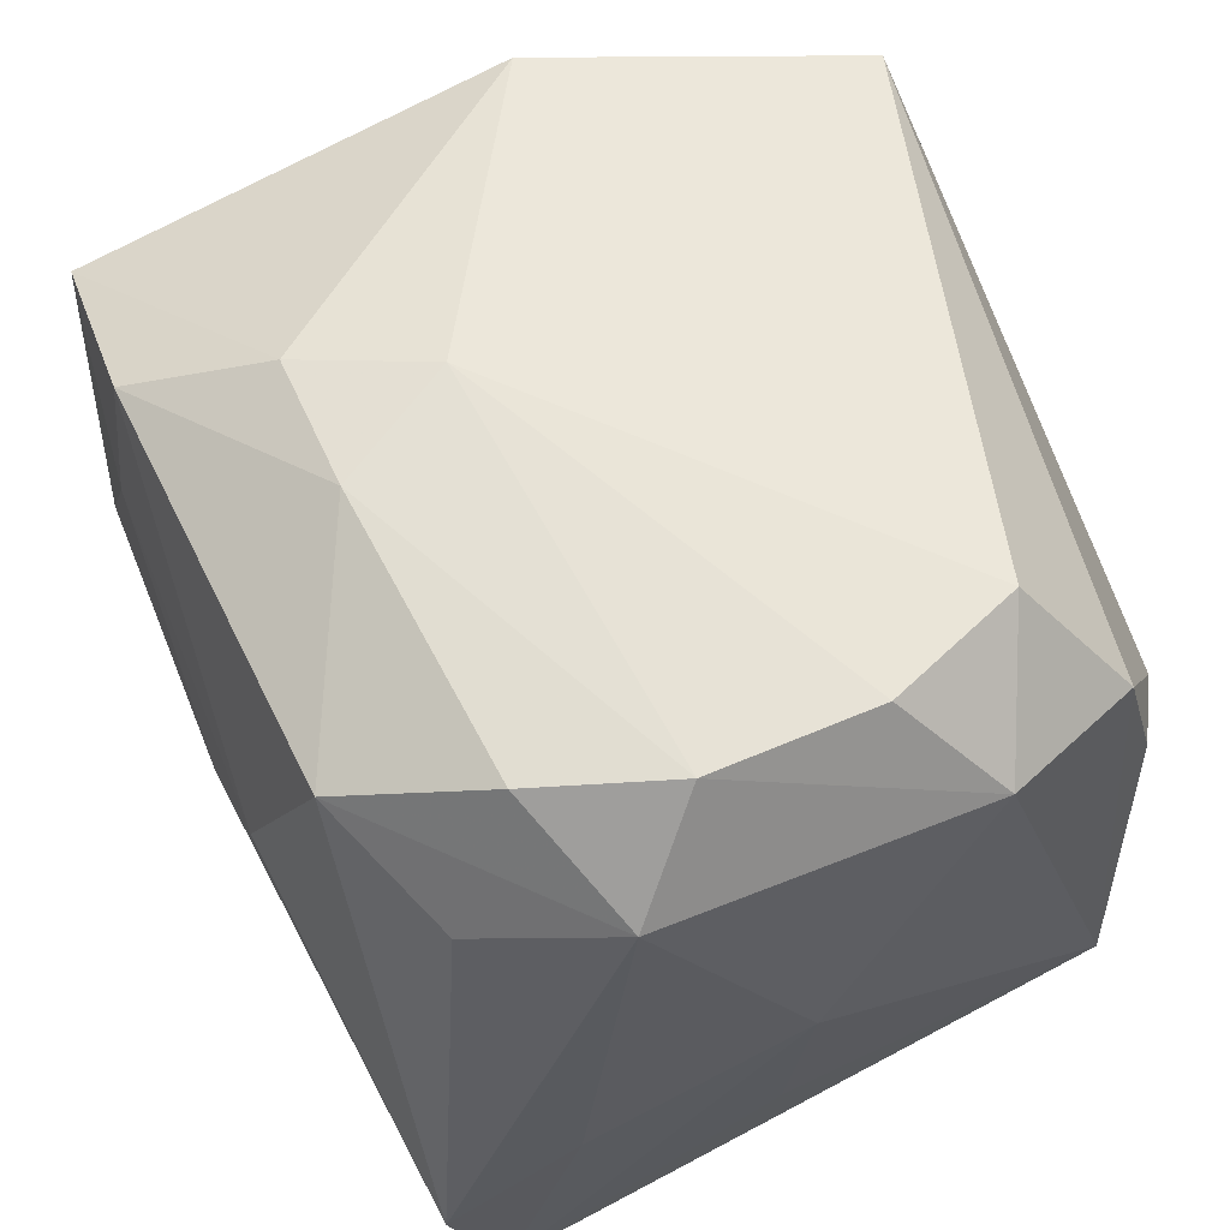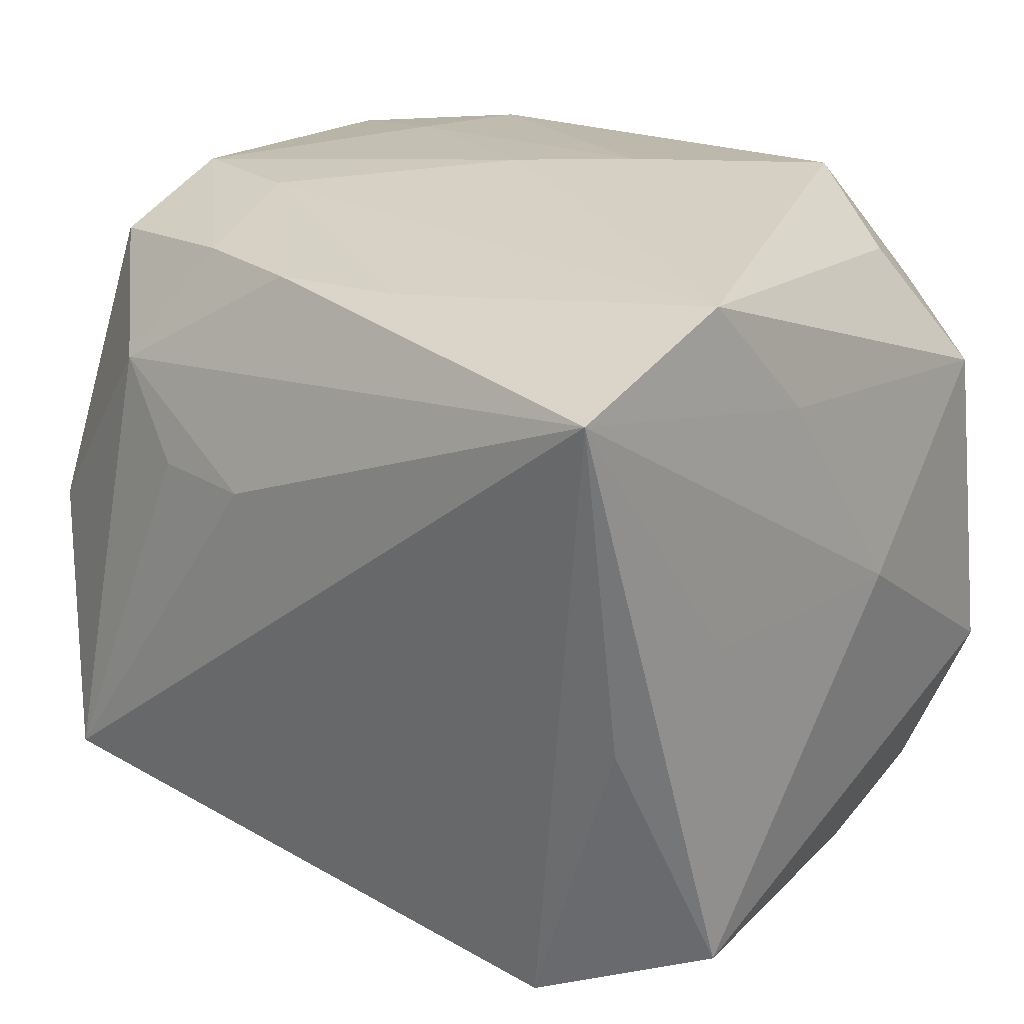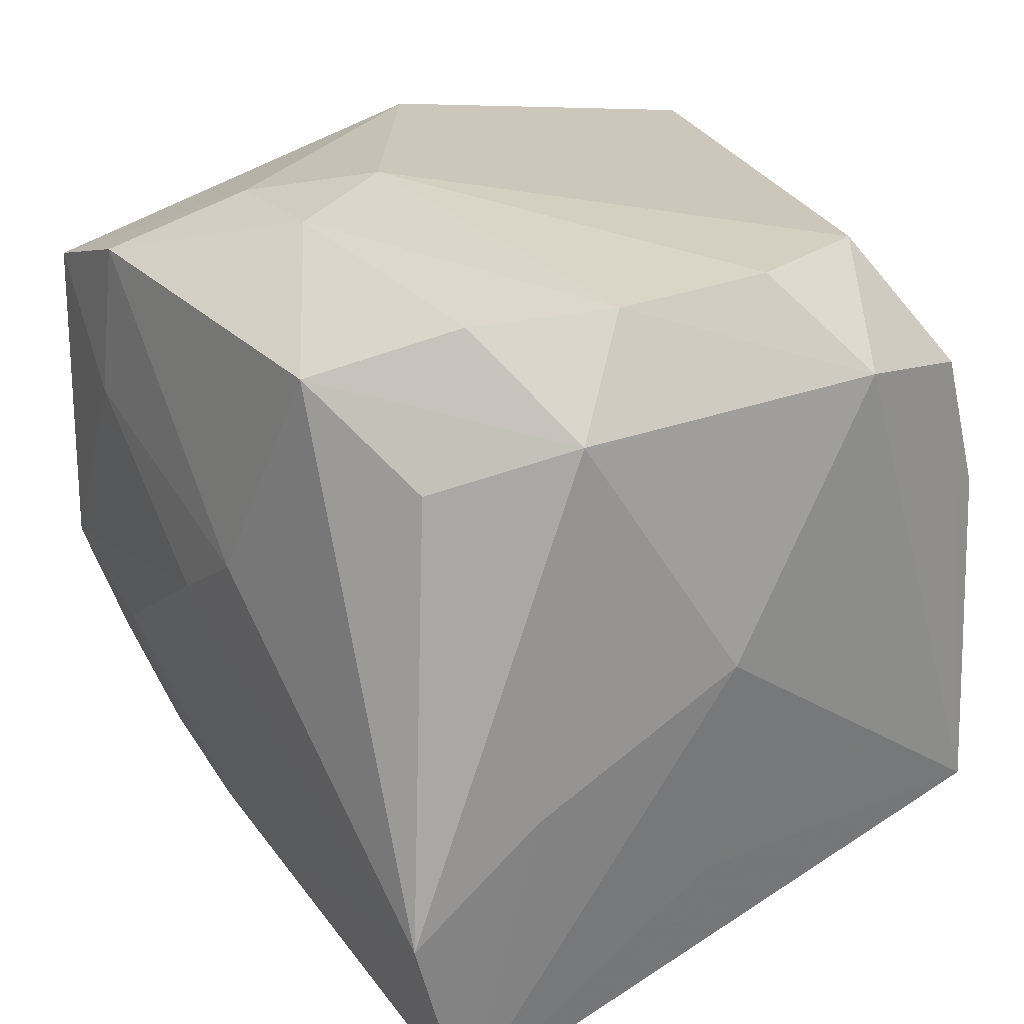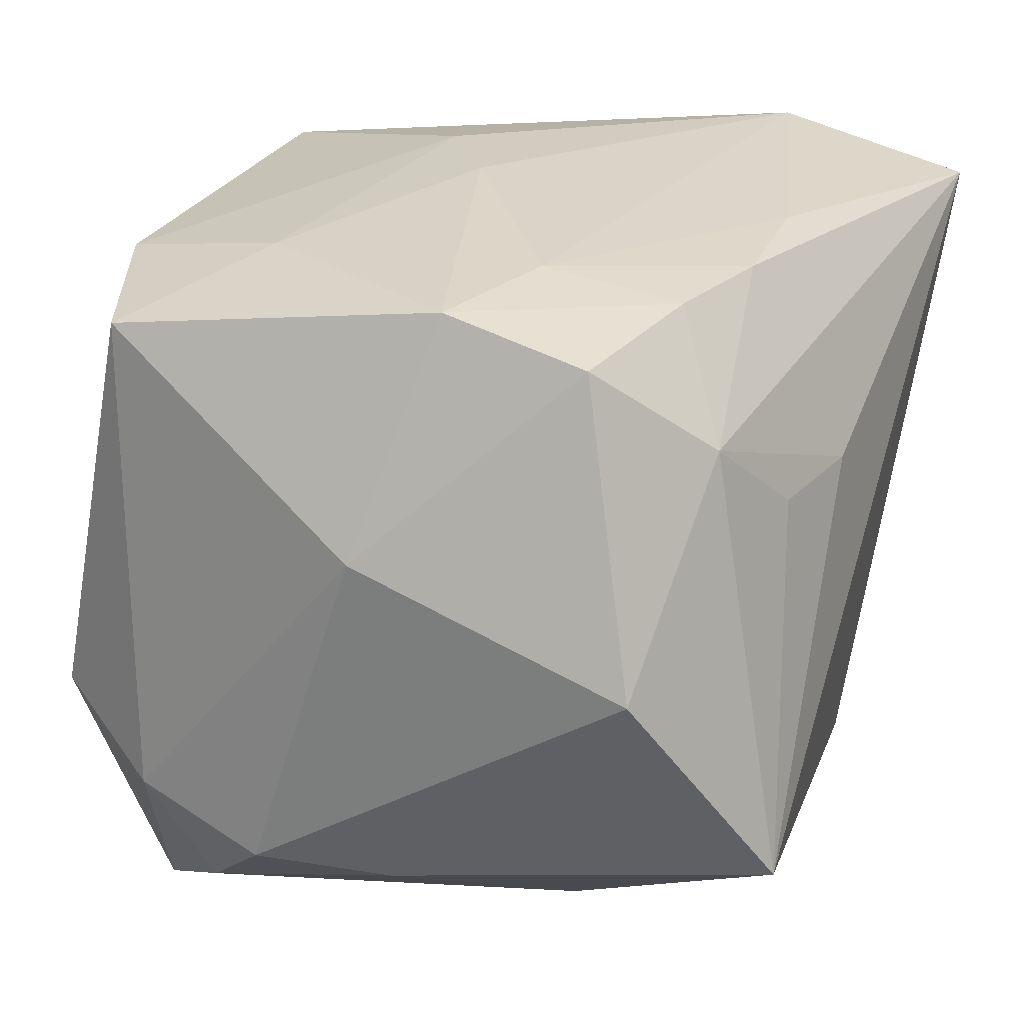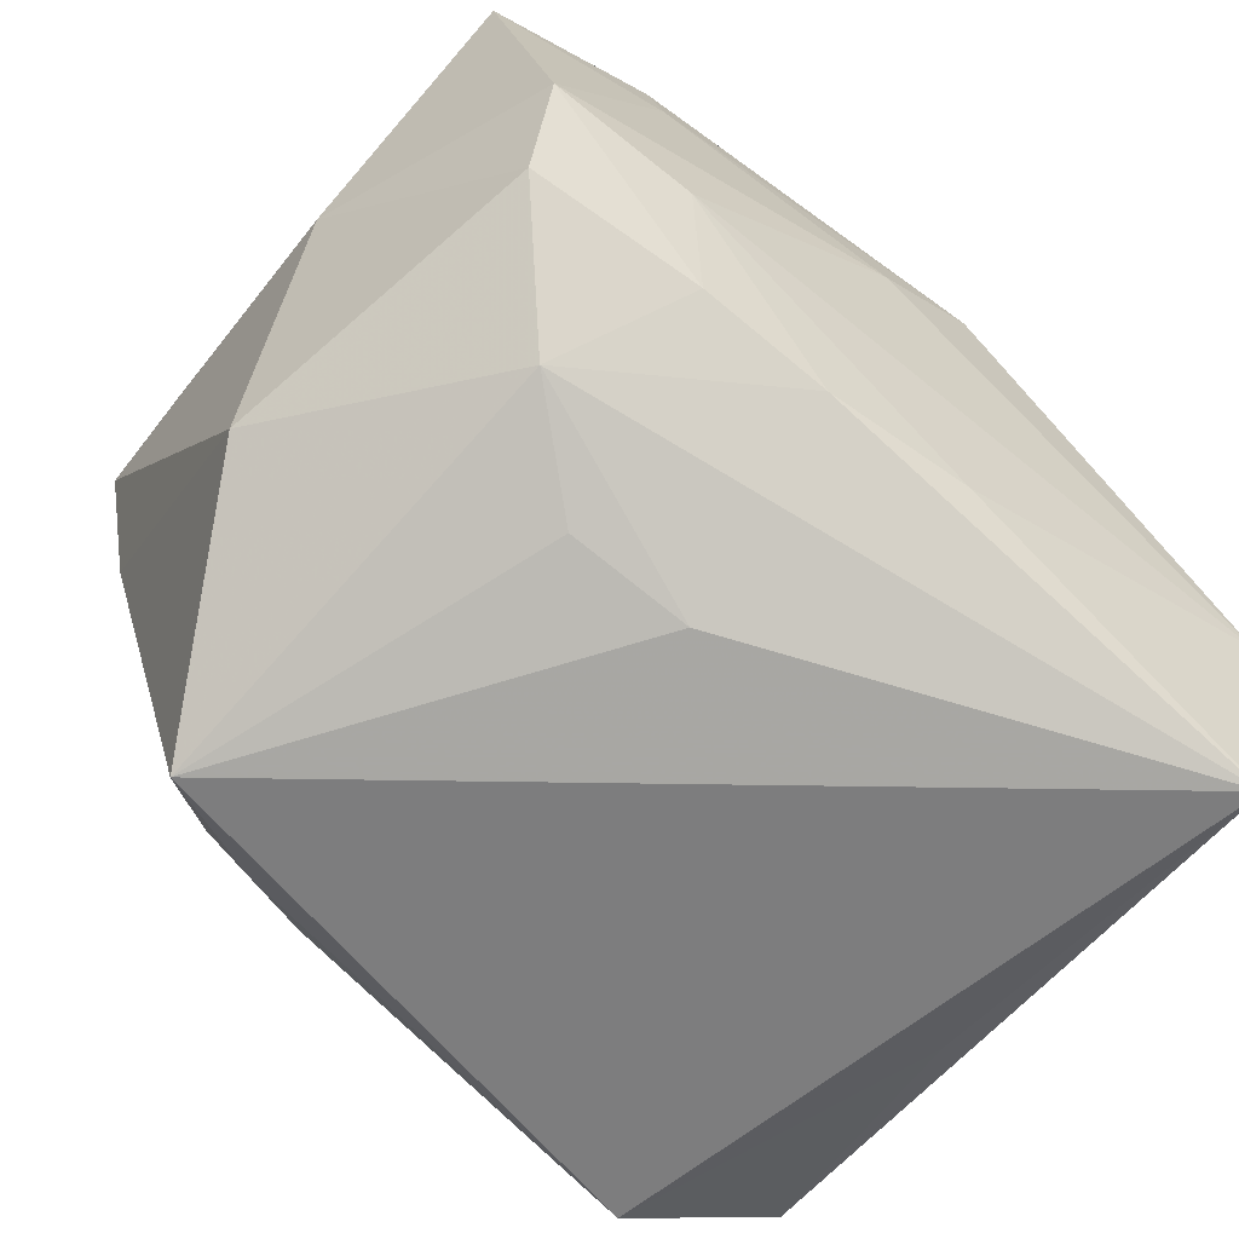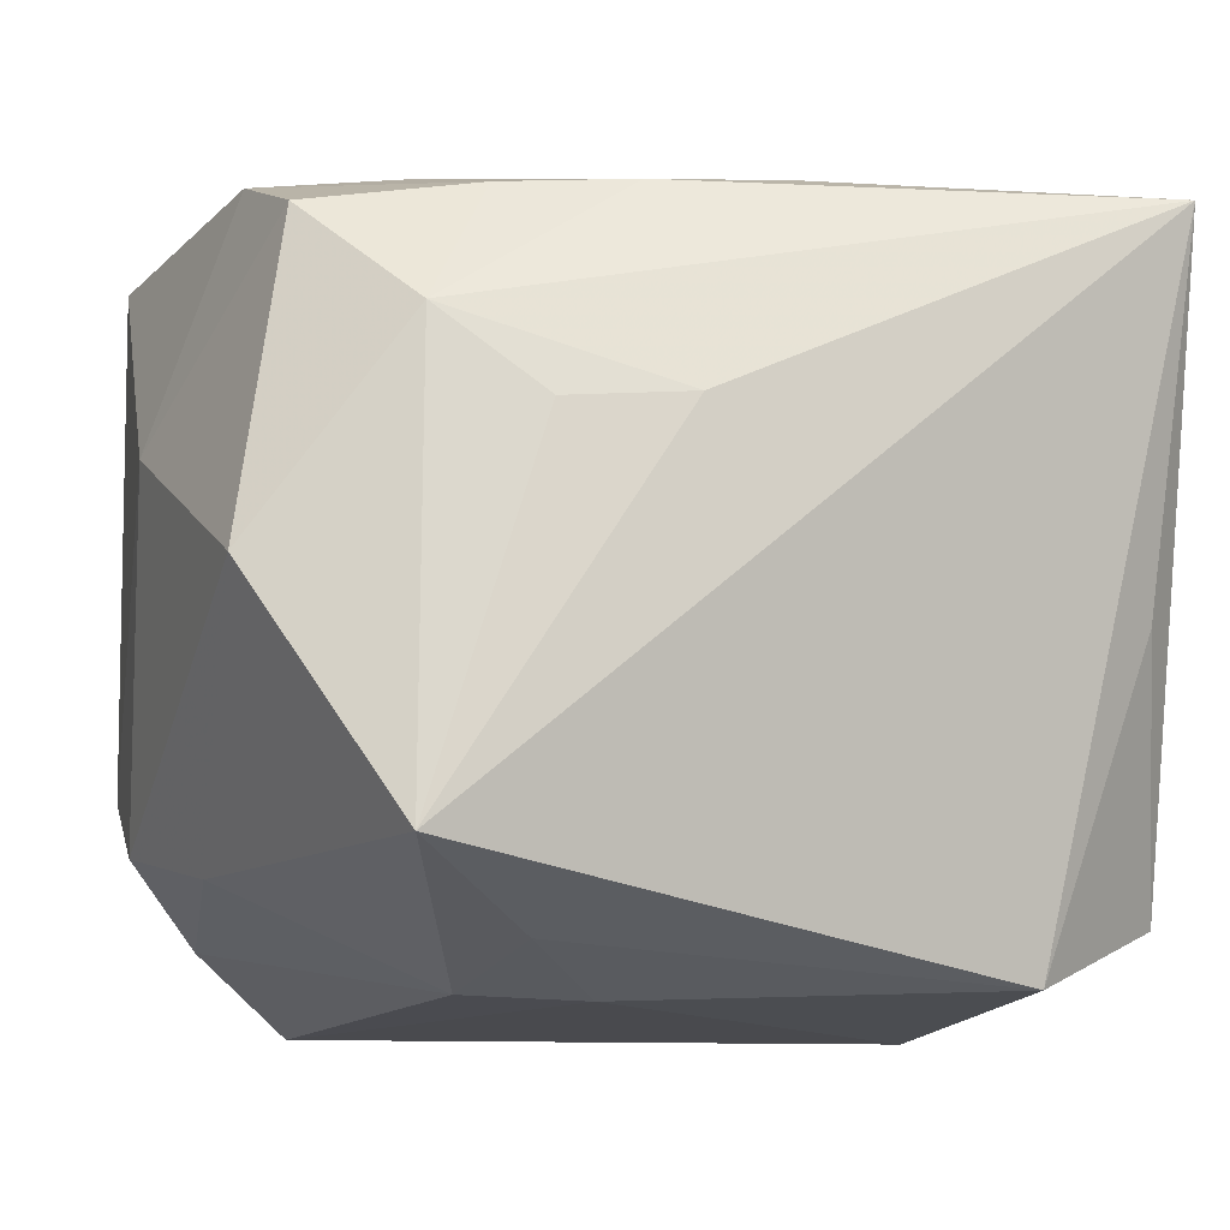
<metadata>
{"format":"obj","ext":"obj","renderer":"f3d","projection":"perspective","resolution":1024,"background":"white","views":[{"elev":63.6,"azim":-117.9,"up":"+Z"},{"elev":24.2,"azim":-141.2,"up":"+Y"},{"elev":29.0,"azim":-124.3,"up":"+Z"},{"elev":23.1,"azim":112.0,"up":"+Y"},{"elev":-69.4,"azim":140.4,"up":"+Z"},{"elev":-6.2,"azim":162.5,"up":"+Y"}]}
</metadata>
<code>
v 0.02091 -0.01825 0.01096
v -0.01646 0.01701 0.01385
v -0.003963 0.02228 0.005317
v 0.006116 0.00557 0.0222
v -0.01608 -0.01203 0.02158
v -0.01415 0.01272 0.02159
v 0.02097 0.01748 -0.01283
v -0.02032 -0.01681 0.01412
v 0.02479 0.01802 0.0134
v 0.02431 4.508e-05 -0.01649
v 0.01509 0.01926 0.01735
v 0.01159 0.0186 -0.01492
v -0.01569 -0.02315 0.000542
v 0.01703 -0.01279 -0.02298
v -0.01854 -0.003967 0.0222
v 0.02493 -0.01022 0.01317
v -0.02389 -0.0171 -0.01275
v 0.02611 0.006544 -0.001007
v -0.02455 0.001815 0.002144
v 0.0156 0.01189 -0.01846
v -0.009297 0.02 0.01861
v -0.01525 -0.01994 -0.01821
v 0.02207 -0.005911 0.01943
v 0.002687 0.0127 0.02184
v 0.02168 0.01994 -0.004849
v -0.01777 0.005375 0.0222
v 0.01009 0.007253 -0.02093
v -0.02181 0.01831 -0.0228
v -0.02126 0.01006 0.01677
v 0.01357 0.02044 -0.007333
v -0.02154 0.02126 -0.0111
v -0.003713 0.01948 -0.01634
v 0.0253 -0.01337 0.005751
v 0.00334 0.007608 -0.02224
v 0.001738 0.02211 0.001236
v 0.01055 0.01217 0.02105
v -0.0232 -0.008163 0.01681
v -0.02062 -0.01895 0.005773
v 0.009914 -0.01745 -0.01649
v -0.0211 -0.002271 -0.01879
v 0.01456 -0.02315 0.01771
v -0.02278 0.01389 -0.004625
v 0.004444 0.01886 -0.01669
v 0.02267 -0.01455 -0.001639
v -0.02331 0.00229 -0.01224
v 0.015 0.02038 0.008241
v 0.005261 -0.02049 -0.01146
v 0.01174 -0.02016 -0.009007
f 28 14 22
f 18 25 9
f 9 36 23
f 17 22 13
f 13 38 17
f 13 22 47
f 47 41 13
f 3 31 21
f 5 41 23
f 46 9 25
f 34 14 28
f 28 20 34
f 12 30 25
f 14 20 10
f 10 44 14
f 10 33 44
f 18 33 10
f 45 19 28
f 28 17 45
f 45 17 19
f 28 22 40
f 40 17 28
f 22 17 40
f 41 47 48
f 14 44 48
f 23 41 16
f 16 9 23
f 18 9 16
f 16 33 18
f 44 33 1
f 41 48 1
f 1 48 44
f 1 16 41
f 33 16 1
f 28 19 42
f 42 31 28
f 35 31 3
f 30 31 35
f 25 30 35
f 3 46 35
f 35 46 25
f 31 42 29
f 29 42 19
f 23 36 4
f 4 5 23
f 13 41 8
f 41 5 8
f 8 38 13
f 8 17 38
f 9 46 11
f 36 9 11
f 3 21 11
f 11 46 3
f 27 20 14
f 14 34 27
f 27 34 20
f 28 31 32
f 32 31 30
f 43 20 28
f 43 12 20
f 28 32 43
f 30 12 43
f 43 32 30
f 7 12 25
f 20 12 7
f 7 10 20
f 7 25 18
f 18 10 7
f 14 48 39
f 39 48 47
f 39 22 14
f 39 47 22
f 2 21 31
f 31 29 2
f 2 29 21
f 21 29 6
f 29 26 6
f 5 4 15
f 4 26 15
f 24 26 4
f 24 6 26
f 24 4 36
f 21 6 24
f 36 11 24
f 24 11 21
f 37 26 29
f 37 15 26
f 37 29 19
f 37 8 5
f 5 15 37
f 19 17 37
f 17 8 37

</code>
